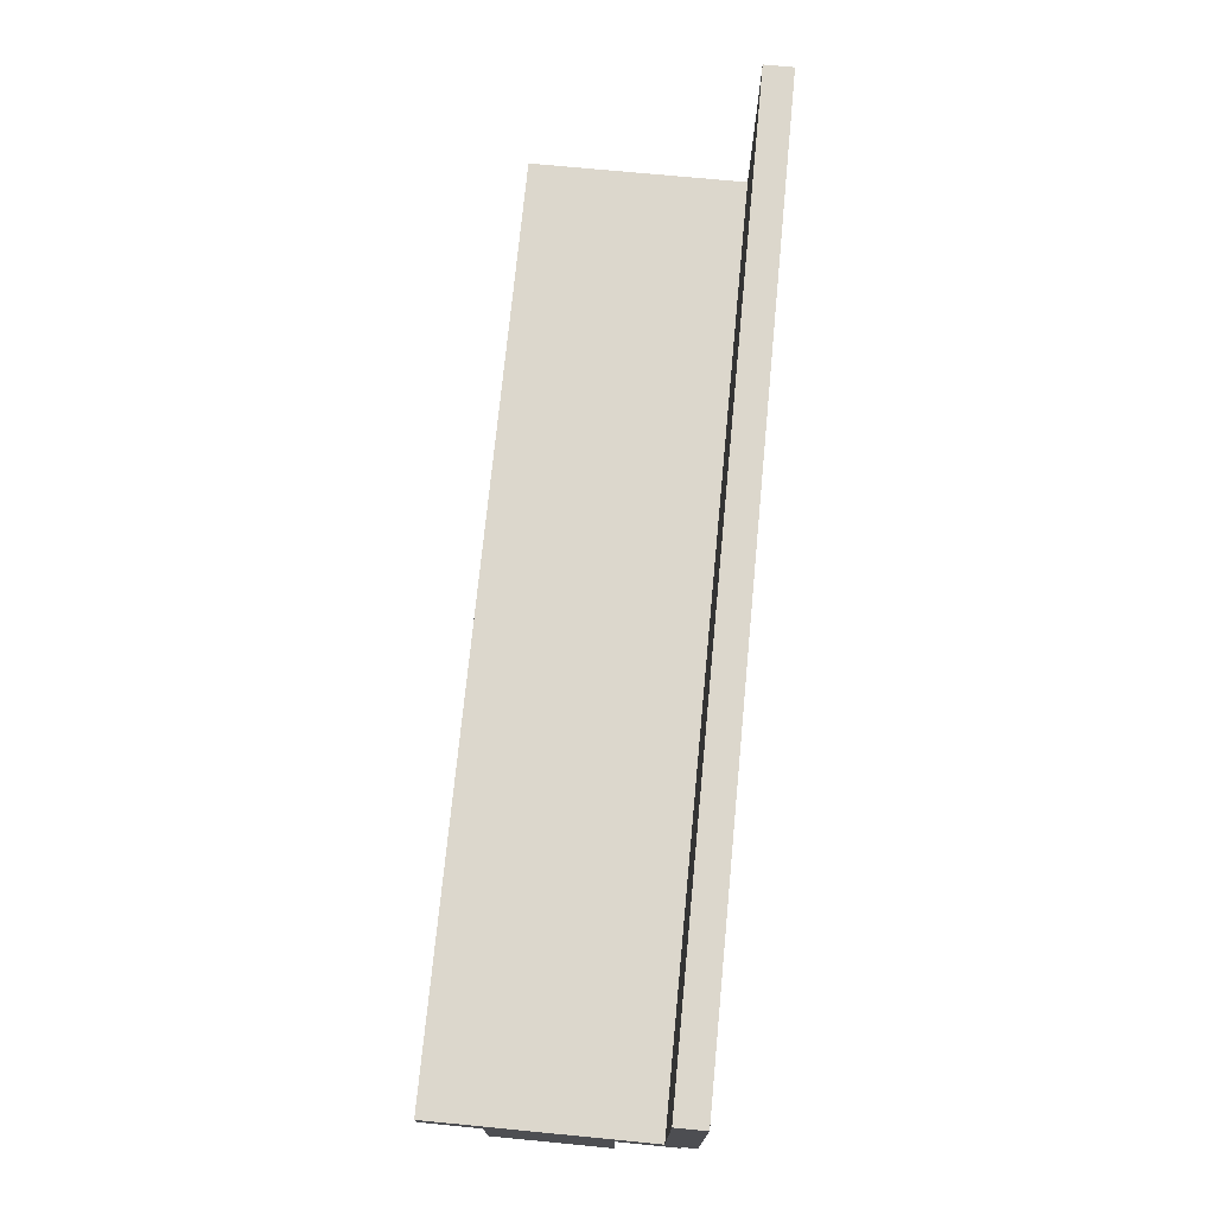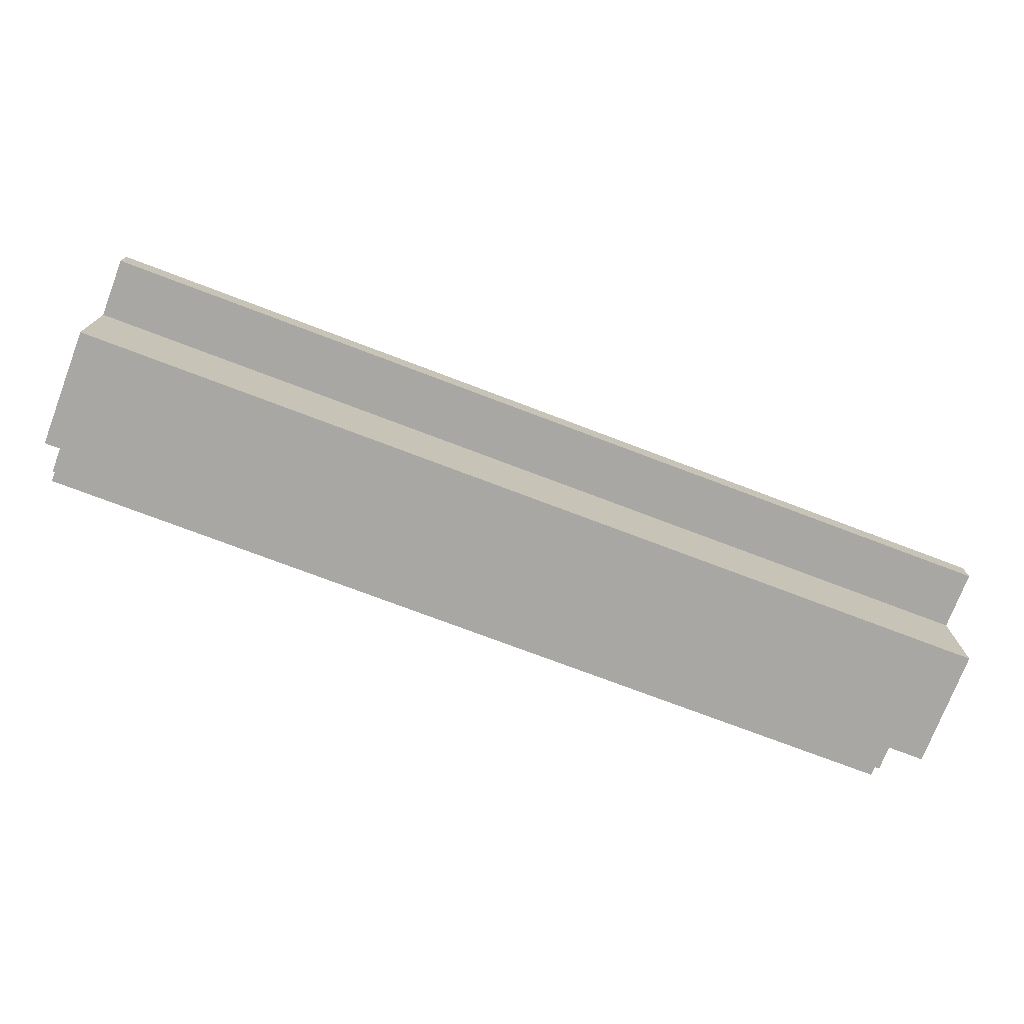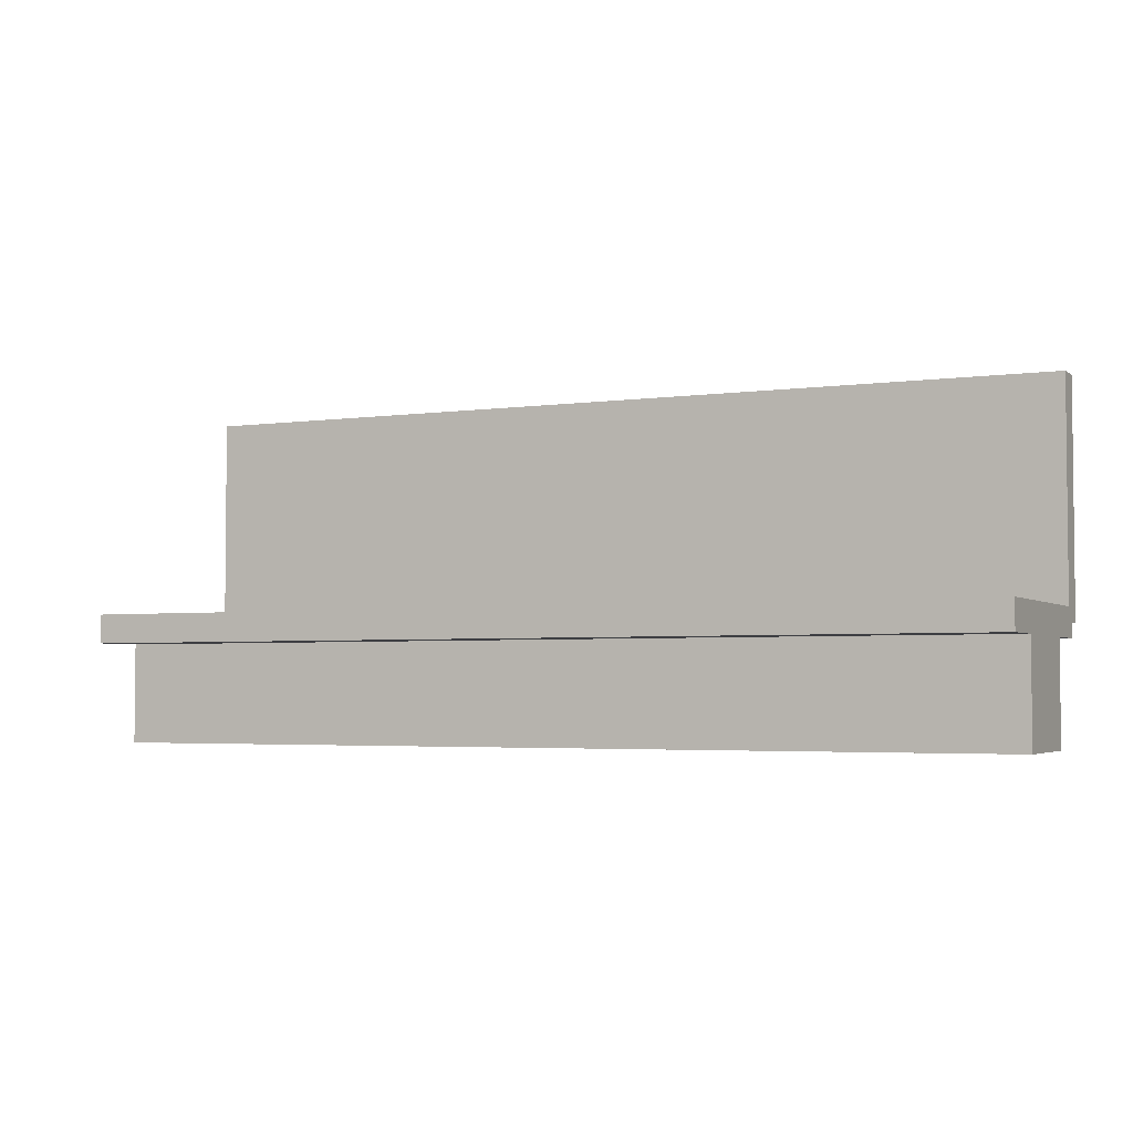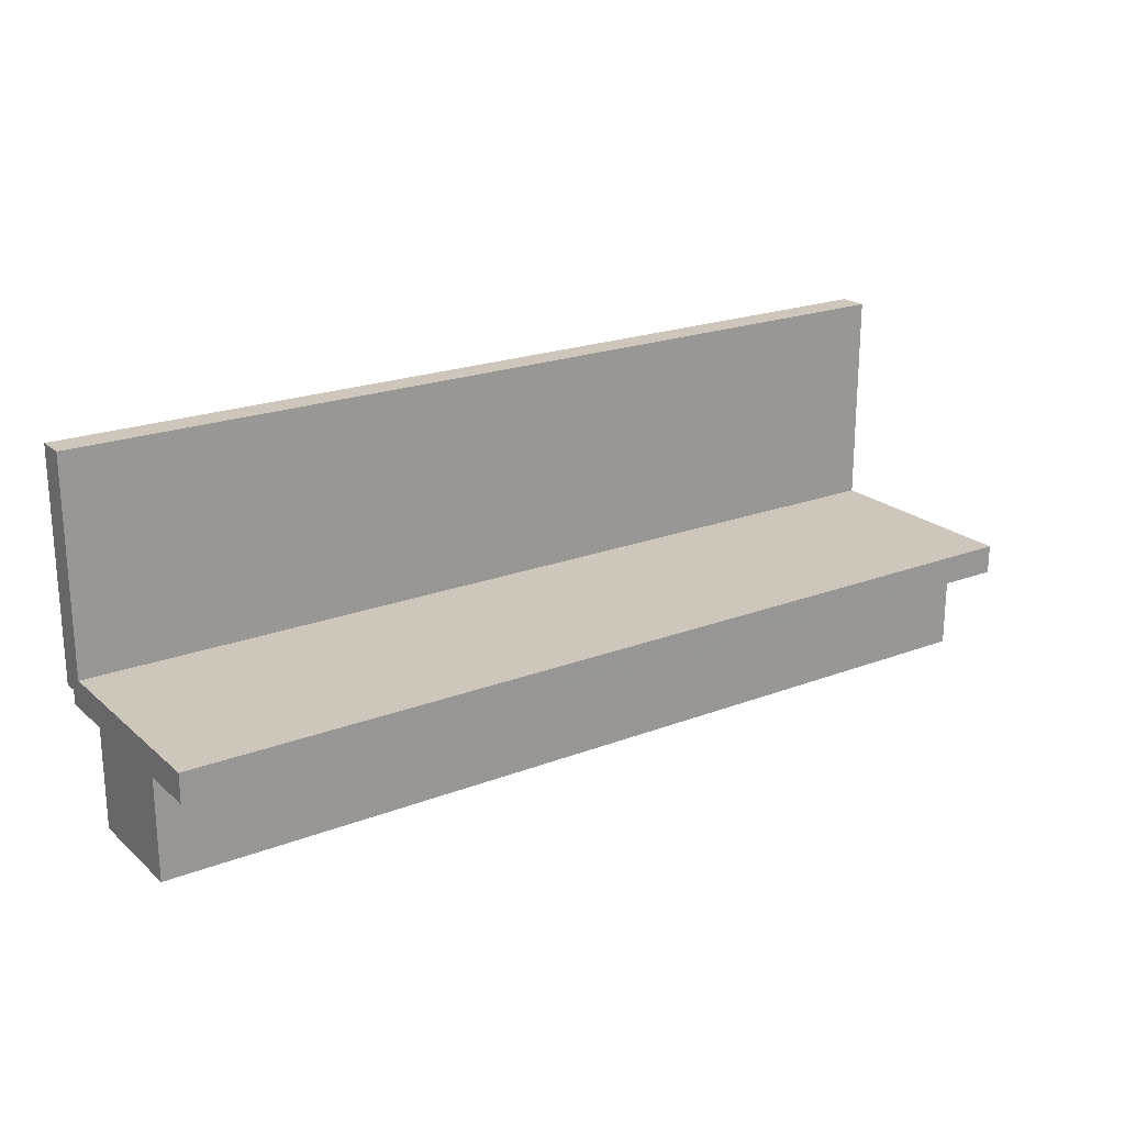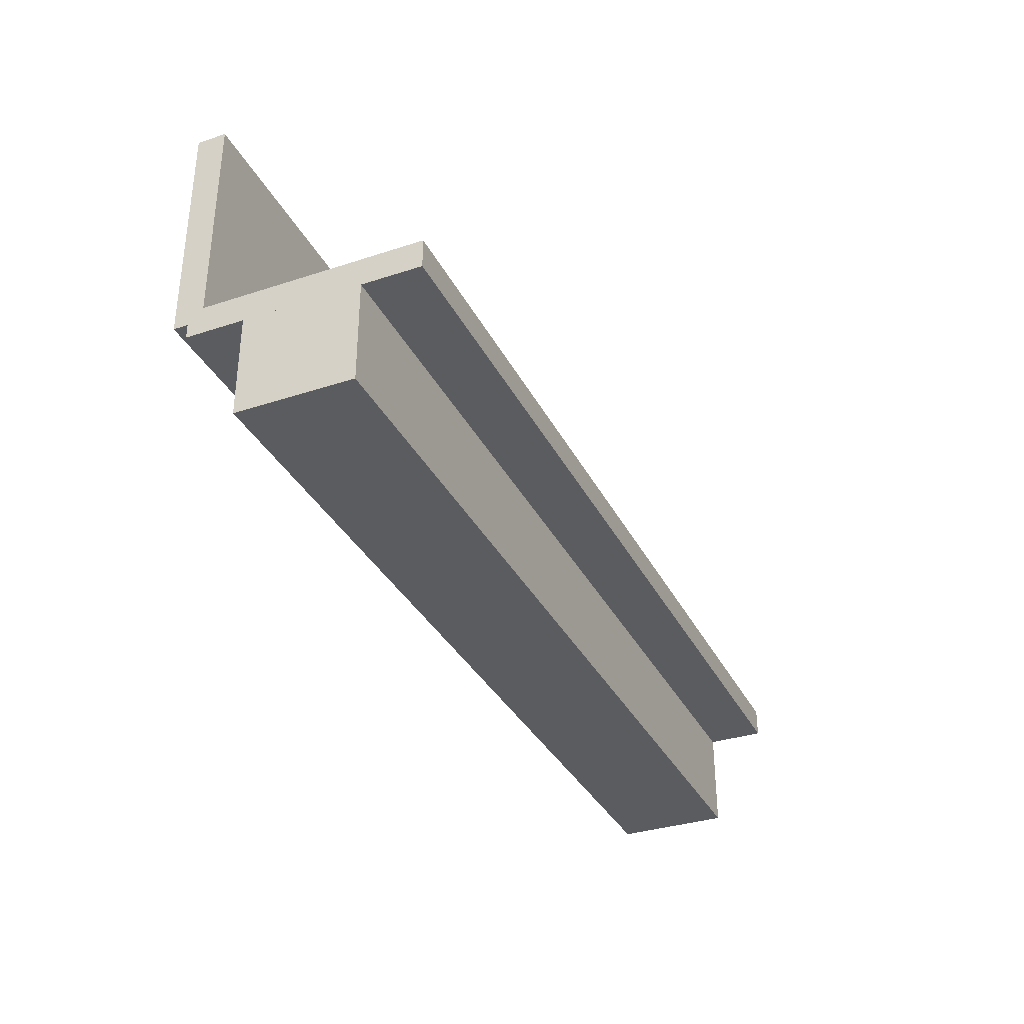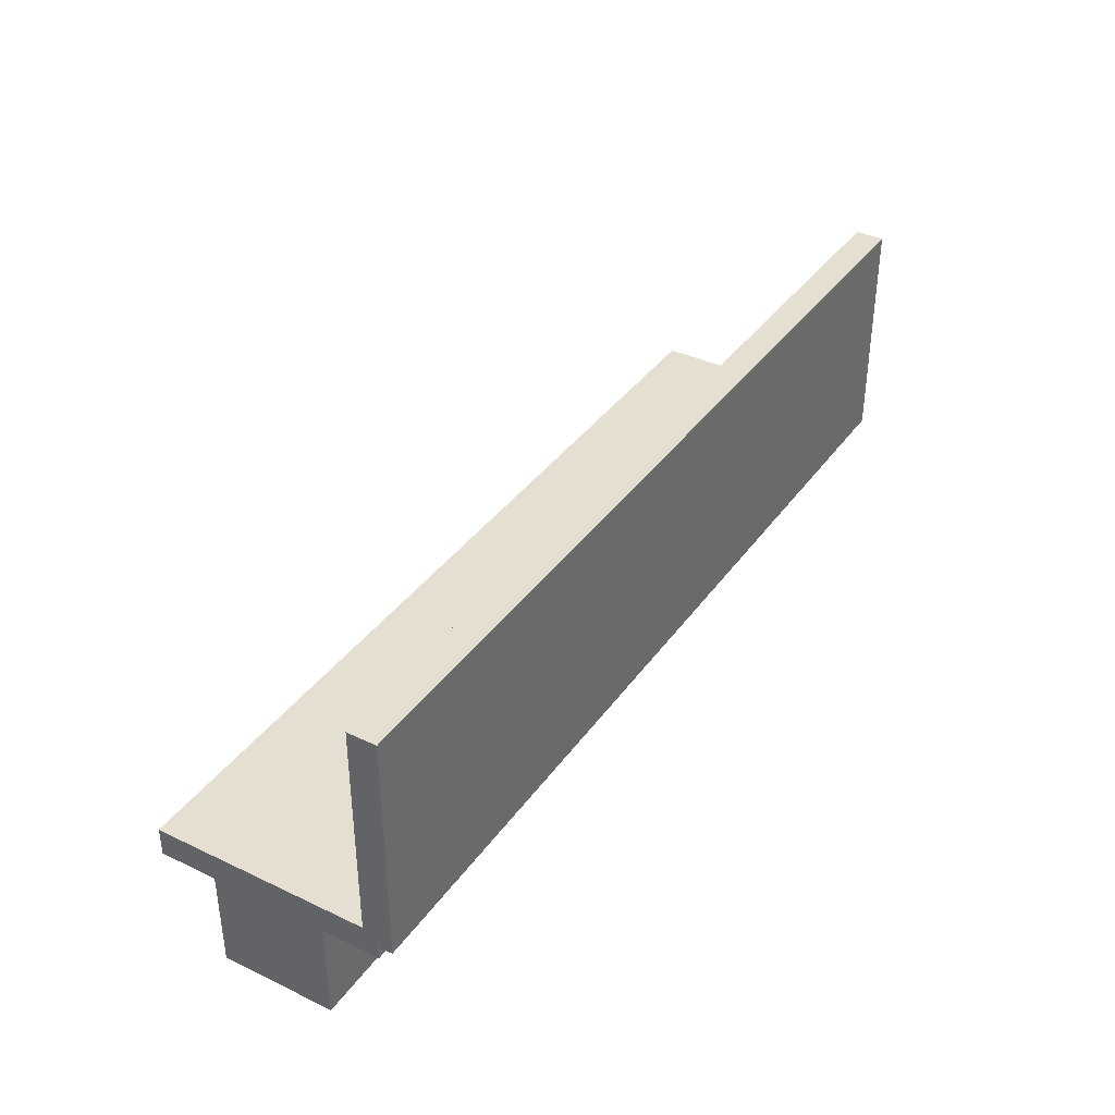
<metadata>
{"format":"obj","ext":"obj","renderer":"f3d","projection":"perspective","resolution":1024,"background":"white","views":[{"elev":72.8,"azim":95.5,"up":"+Y"},{"elev":-74.5,"azim":-20.8,"up":"+Y"},{"elev":-3.5,"azim":25.3,"up":"+Y"},{"elev":21.3,"azim":-34.2,"up":"+Y"},{"elev":-34.2,"azim":-66.1,"up":"+Y"},{"elev":37.4,"azim":121.3,"up":"+Y"}]}
</metadata>
<code>
v -0.5 -0.02315 -0.0978
v 0.5 -0.02315 -0.0978
v 0.5 0.2269 -0.0978
v -0.5 0.2269 -0.0978
v -0.5 -0.02315 -0.06655
v 0.5 -0.02315 -0.06655
v 0.5 0.2269 -0.06655
v -0.5 0.2269 -0.06655
v -0.5 -0.03887 0.1678
v 0.5 -0.03887 0.1678
v 0.5 -0.03867 -0.08219
v -0.5 -0.03867 -0.08219
v -0.5 -0.007623 0.1678
v 0.5 -0.007623 0.1678
v 0.5 -0.007424 -0.08216
v -0.5 -0.007424 -0.08216
v -0.5 -0.1481 -0.01968
v 0.5 -0.1481 -0.01968
v 0.5 -0.02315 -0.01968
v -0.5 -0.02315 -0.01968
v -0.5 -0.1481 0.1053
v 0.5 -0.1481 0.1053
v 0.5 -0.02315 0.1053
v -0.5 -0.02315 0.1053
f 1 4 2
f 2 4 3
f 1 6 5
f 1 2 6
f 1 5 4
f 4 5 8
f 4 8 7
f 4 7 3
f 2 7 6
f 2 3 7
f 6 8 5
f 6 7 8
f 9 12 10
f 10 12 11
f 9 14 13
f 9 10 14
f 9 13 12
f 12 13 16
f 12 16 15
f 12 15 11
f 10 15 14
f 10 11 15
f 14 16 13
f 14 15 16
f 17 20 18
f 18 20 19
f 17 22 21
f 17 18 22
f 17 21 20
f 20 21 24
f 20 24 23
f 20 23 19
f 18 23 22
f 18 19 23
f 22 24 21
f 22 23 24

</code>
